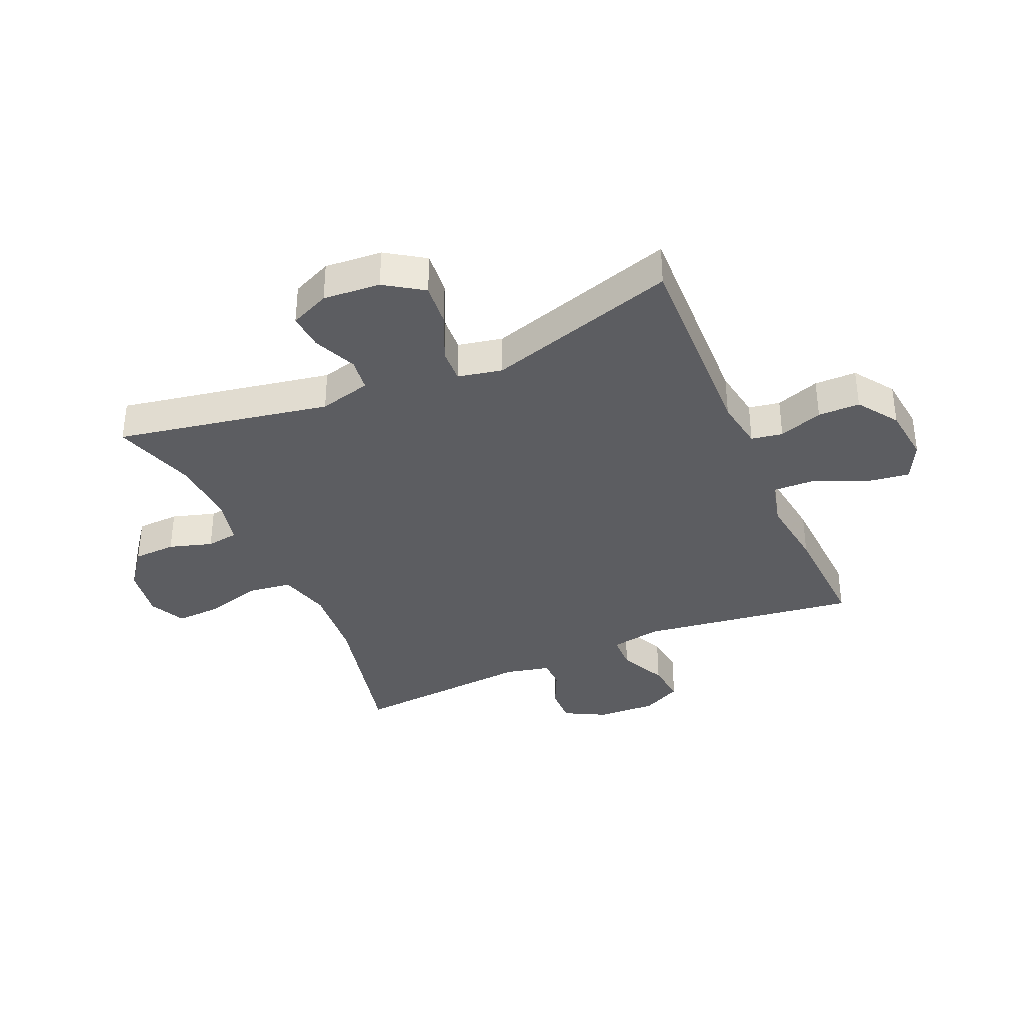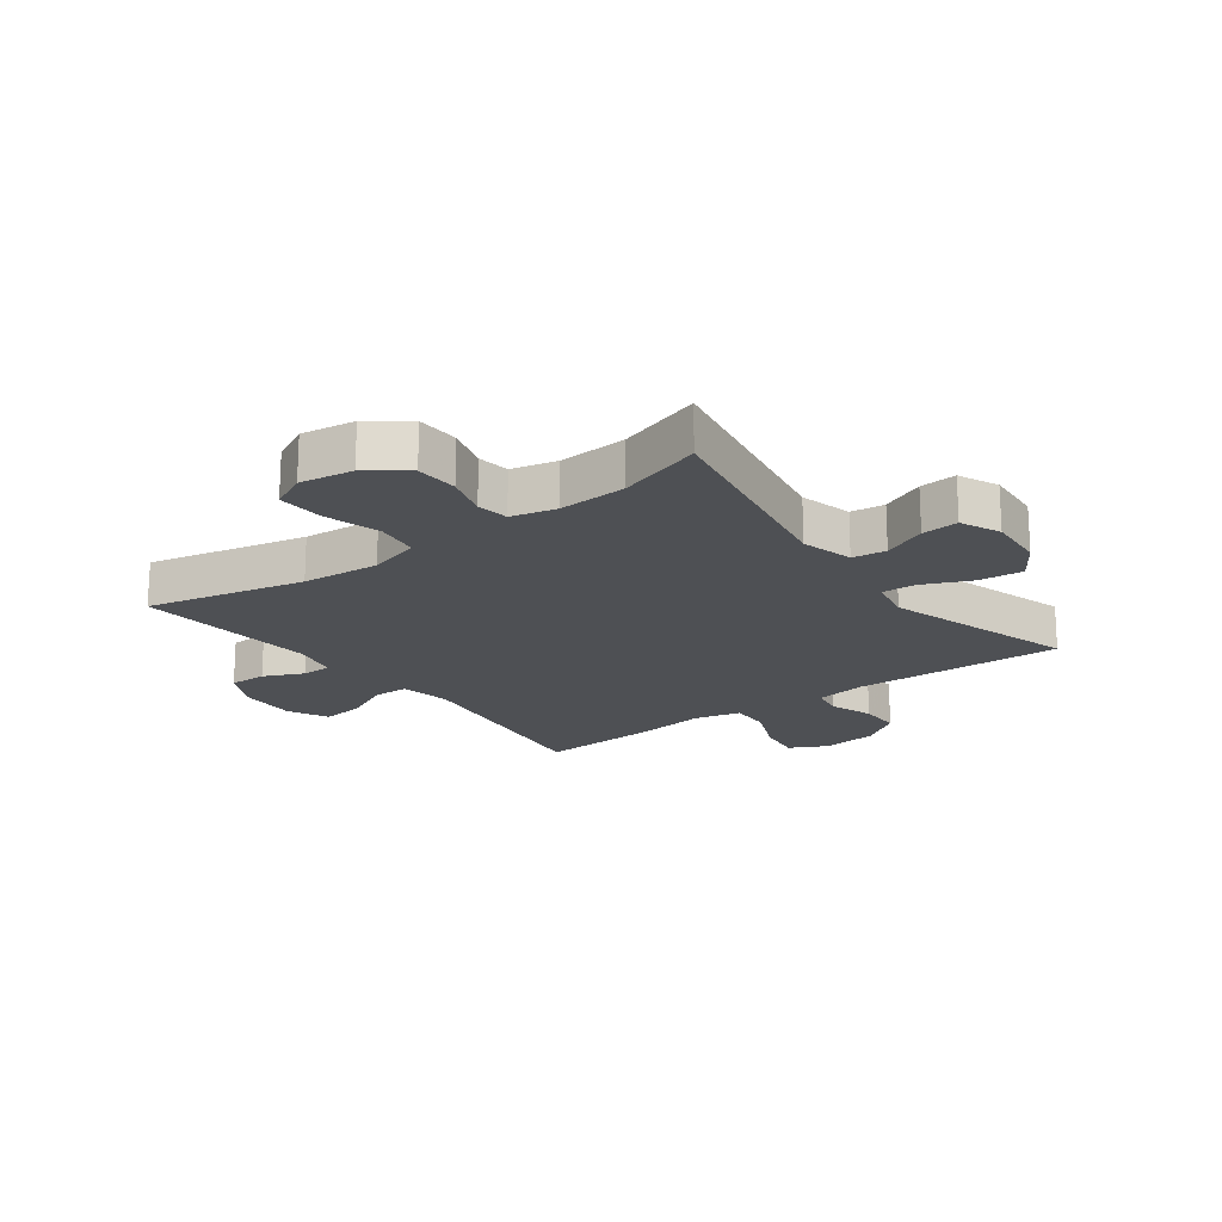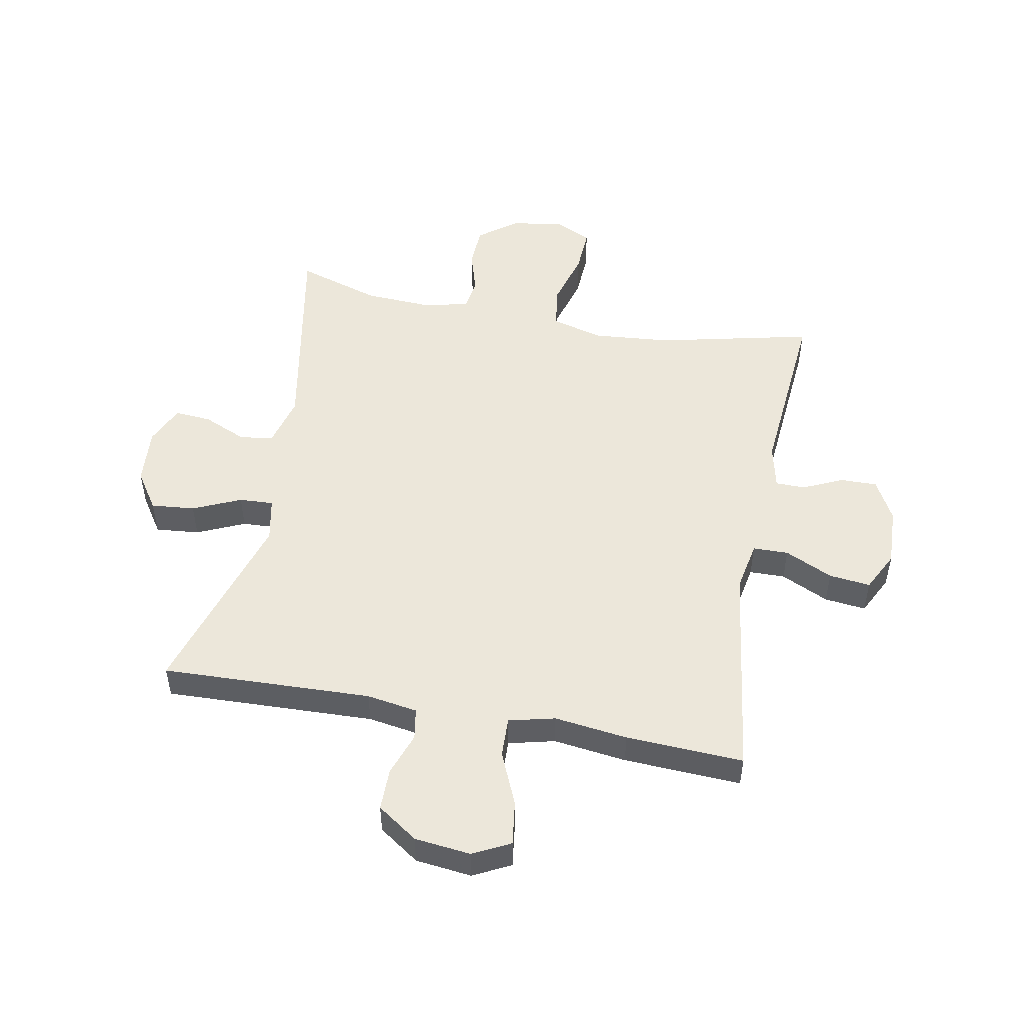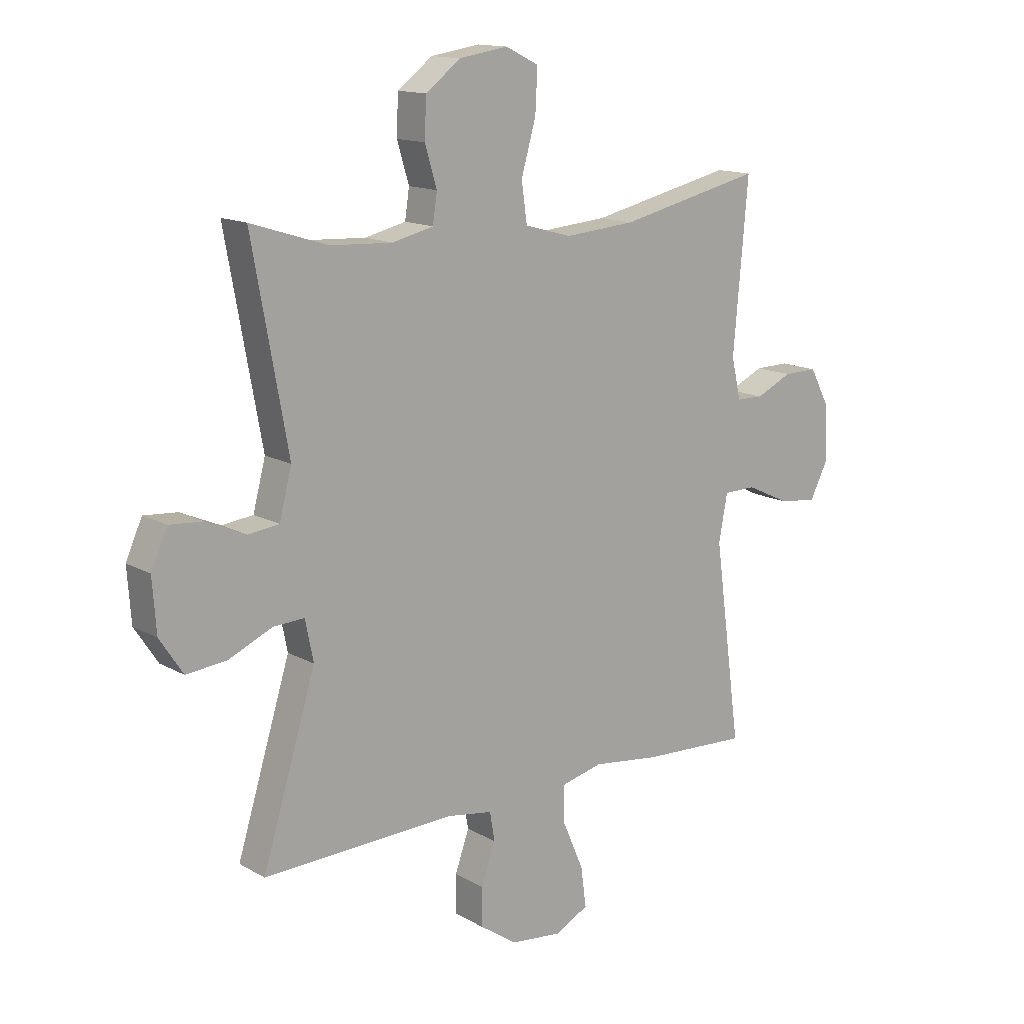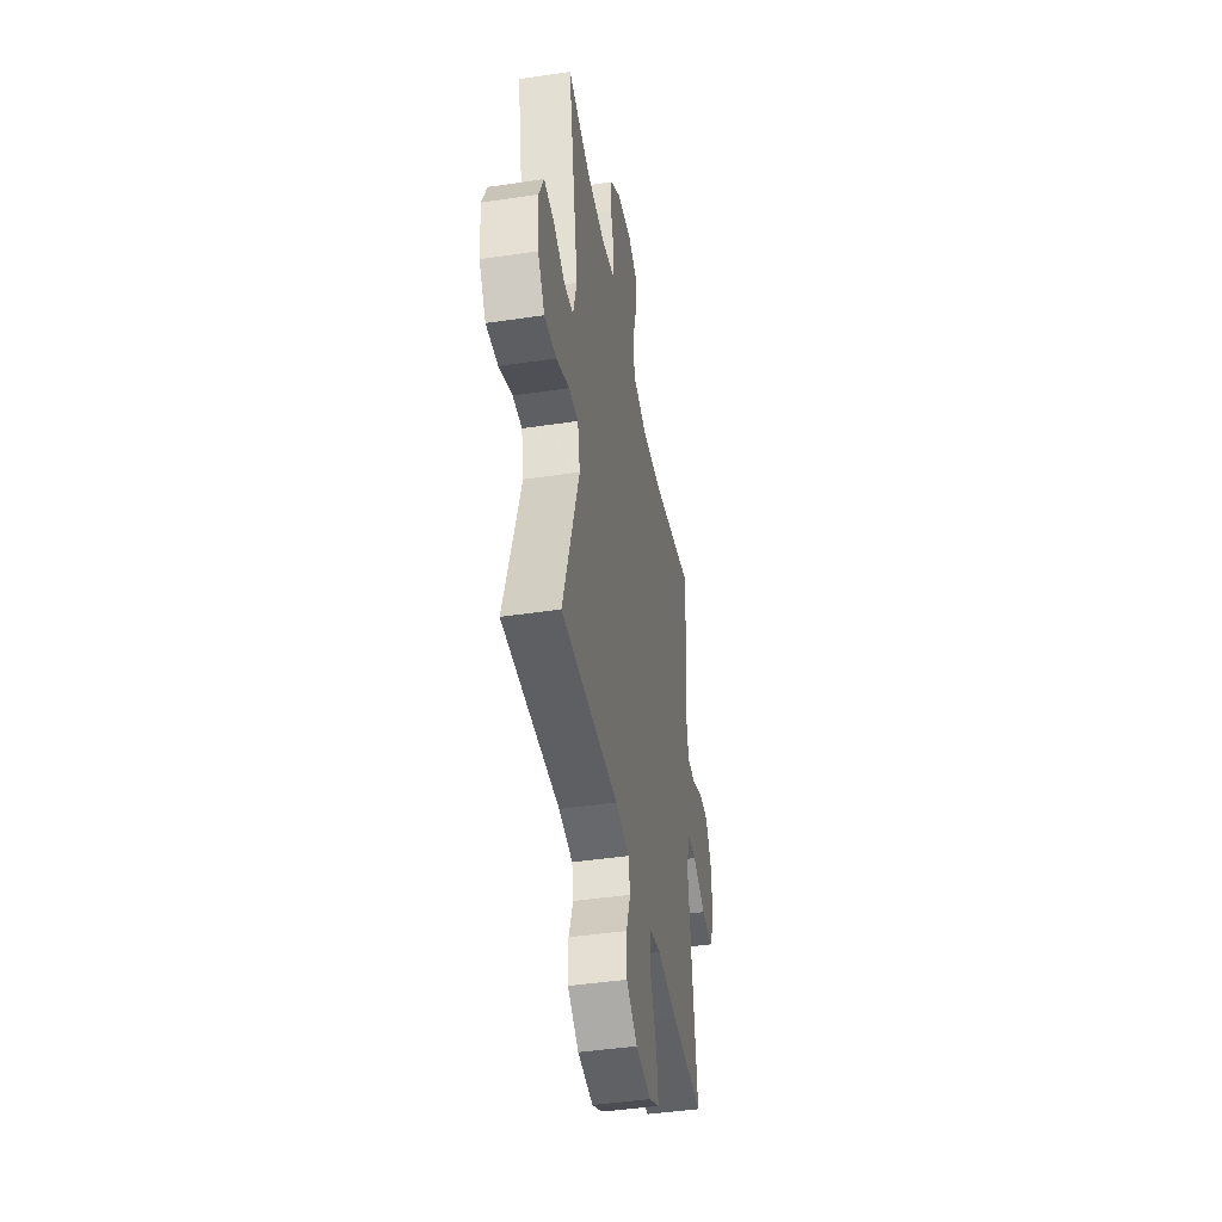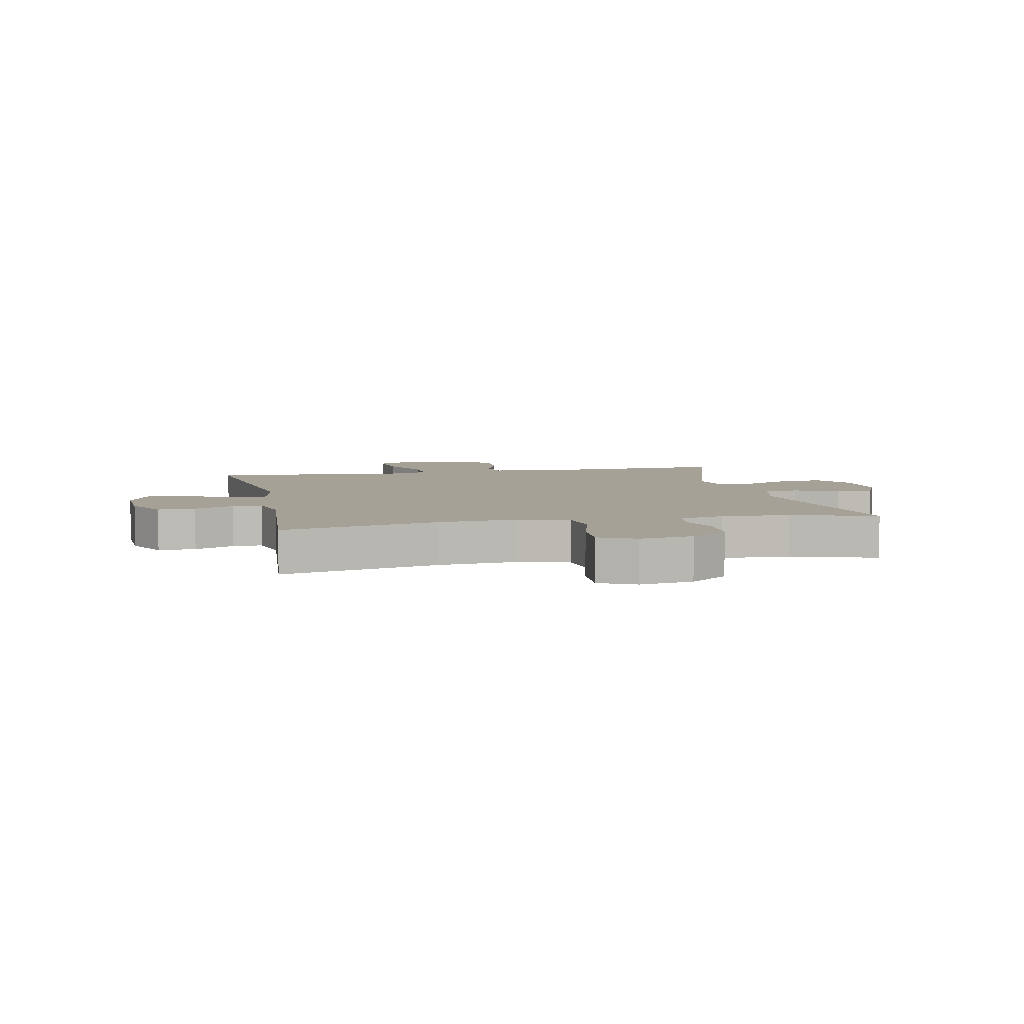
<metadata>
{"format":"obj","ext":"obj","renderer":"f3d","projection":"perspective","resolution":1024,"background":"white","views":[{"elev":-36.3,"azim":113.5,"up":"+Y"},{"elev":-19.0,"azim":36.7,"up":"+Y"},{"elev":50.6,"azim":-169.4,"up":"+Y"},{"elev":14.2,"azim":140.7,"up":"+Z"},{"elev":-43.5,"azim":100.0,"up":"+Z"},{"elev":6.0,"azim":-12.0,"up":"+Y"}]}
</metadata>
<code>
v 0.5 0.07 -0.5
v 0.145 0.07 -0.488
v 0.059 0.07 -0.502
v 0.05 0.07 -0.555
v 0.076 0.07 -0.629
v 0.076 0.07 -0.7
v 0.008 0.07 -0.747
v -0.087 0.07 -0.758
v -0.15 0.07 -0.726
v -0.14 0.07 -0.651
v -0.101 0.07 -0.561
v -0.099 0.07 -0.493
v -0.177 0.07 -0.474
v -0.301 0.07 -0.49
v -0.5 0.07 -0.5
v -0.45 0.07 -0.132
v -0.466 0.07 -0.046
v -0.526 0.07 -0.045
v -0.607 0.07 -0.083
v -0.677 0.07 -0.091
v -0.711 0.07 -0.024
v -0.707 0.07 0.076
v -0.67 0.07 0.146
v -0.607 0.07 0.145
v -0.54 0.07 0.114
v -0.49 0.07 0.115
v -0.473 0.07 0.191
v -0.5 0.07 0.5
v -0.235 0.07 0.44
v -0.104 0.07 0.429
v -0.017 0.07 0.453
v -0.007 0.07 0.526
v -0.034 0.07 0.621
v -0.038 0.07 0.699
v 0.023 0.07 0.729
v 0.113 0.07 0.715
v 0.178 0.07 0.666
v 0.181 0.07 0.594
v 0.159 0.07 0.521
v 0.167 0.07 0.467
v 0.243 0.07 0.449
v 0.358 0.07 0.455
v 0.5 0.07 0.5
v 0.434 0.07 0.138
v 0.457 0.07 0.05
v 0.514 0.07 0.043
v 0.587 0.07 0.075
v 0.649 0.07 0.08
v 0.679 0.07 0.013
v 0.672 0.07 -0.084
v 0.629 0.07 -0.149
v 0.555 0.07 -0.142
v 0.474 0.07 -0.106
v 0.416 0.07 -0.103
v 0.401 0.07 -0.178
v 0.5 0 -0.5
v 0.145 0 -0.488
v 0.059 0 -0.502
v 0.05 0 -0.555
v 0.076 0 -0.629
v 0.076 0 -0.7
v 0.008 0 -0.747
v -0.087 0 -0.758
v -0.15 0 -0.726
v -0.14 0 -0.651
v -0.101 0 -0.561
v -0.099 0 -0.493
v -0.177 0 -0.474
v -0.301 0 -0.49
v -0.5 0 -0.5
v -0.45 0 -0.132
v -0.466 0 -0.046
v -0.526 0 -0.045
v -0.607 0 -0.083
v -0.677 0 -0.091
v -0.711 0 -0.024
v -0.707 0 0.076
v -0.67 0 0.146
v -0.607 0 0.145
v -0.54 0 0.114
v -0.49 0 0.115
v -0.473 0 0.191
v -0.5 0 0.5
v -0.235 0 0.44
v -0.104 0 0.429
v -0.017 0 0.453
v -0.007 0 0.526
v -0.034 0 0.621
v -0.038 0 0.699
v 0.023 0 0.729
v 0.113 0 0.715
v 0.178 0 0.666
v 0.181 0 0.594
v 0.159 0 0.521
v 0.167 0 0.467
v 0.243 0 0.449
v 0.358 0 0.455
v 0.5 0 0.5
v 0.434 0 0.138
v 0.457 0 0.05
v 0.514 0 0.043
v 0.587 0 0.075
v 0.649 0 0.08
v 0.679 0 0.013
v 0.672 0 -0.084
v 0.629 0 -0.149
v 0.555 0 -0.142
v 0.474 0 -0.106
v 0.416 0 -0.103
v 0.401 0 -0.178
f 51 52 53
f 50 51 53
f 49 50 53
f 48 49 53
f 47 48 53
f 46 47 53
f 45 46 53 54
f 44 45 54
f 42 43 44
f 44 54 55
f 42 44 55
f 41 42 55
f 37 38 39
f 36 37 39
f 35 36 39
f 34 35 39
f 33 34 39
f 32 33 39
f 31 32 39 40
f 40 41 55
f 31 40 55
f 30 31 55
f 27 28 29
f 55 1 2
f 30 55 2
f 29 30 2
f 27 29 2
f 26 27 2
f 23 24 25
f 22 23 25
f 21 22 25
f 20 21 25
f 19 20 25
f 18 19 25
f 13 14 15 16
f 12 13 16 17
f 9 10 11
f 8 9 11
f 7 8 11
f 6 7 11
f 5 6 11
f 4 5 11
f 3 4 11 12
f 2 3 12 17
f 17 18 25 26
f 2 17 26
f 108 107 106
f 108 106 105
f 108 105 104
f 108 104 103
f 108 103 102
f 108 102 101
f 109 108 101 100
f 109 100 99
f 99 98 97
f 110 109 99
f 110 99 97
f 110 97 96
f 94 93 92
f 94 92 91
f 94 91 90
f 94 90 89
f 94 89 88
f 94 88 87
f 95 94 87 86
f 110 96 95
f 110 95 86
f 110 86 85
f 84 83 82
f 57 56 110
f 57 110 85
f 57 85 84
f 57 84 82
f 57 82 81
f 80 79 78
f 80 78 77
f 80 77 76
f 80 76 75
f 80 75 74
f 80 74 73
f 71 70 69 68
f 72 71 68 67
f 66 65 64
f 66 64 63
f 66 63 62
f 66 62 61
f 66 61 60
f 66 60 59
f 67 66 59 58
f 72 67 58 57
f 81 80 73 72
f 81 72 57
f 1 56 57 2
f 2 57 58 3
f 3 58 59 4
f 4 59 60 5
f 5 60 61 6
f 6 61 62 7
f 7 62 63 8
f 8 63 64 9
f 9 64 65 10
f 10 65 66 11
f 11 66 67 12
f 12 67 68 13
f 13 68 69 14
f 14 69 70 15
f 15 70 71 16
f 16 71 72 17
f 17 72 73 18
f 18 73 74 19
f 19 74 75 20
f 20 75 76 21
f 21 76 77 22
f 22 77 78 23
f 23 78 79 24
f 24 79 80 25
f 25 80 81 26
f 26 81 82 27
f 27 82 83 28
f 28 83 84 29
f 29 84 85 30
f 30 85 86 31
f 31 86 87 32
f 32 87 88 33
f 33 88 89 34
f 34 89 90 35
f 35 90 91 36
f 36 91 92 37
f 37 92 93 38
f 38 93 94 39
f 39 94 95 40
f 40 95 96 41
f 41 96 97 42
f 42 97 98 43
f 43 98 99 44
f 44 99 100 45
f 45 100 101 46
f 46 101 102 47
f 47 102 103 48
f 48 103 104 49
f 49 104 105 50
f 50 105 106 51
f 51 106 107 52
f 52 107 108 53
f 53 108 109 54
f 54 109 110 55
f 55 110 56 1

</code>
